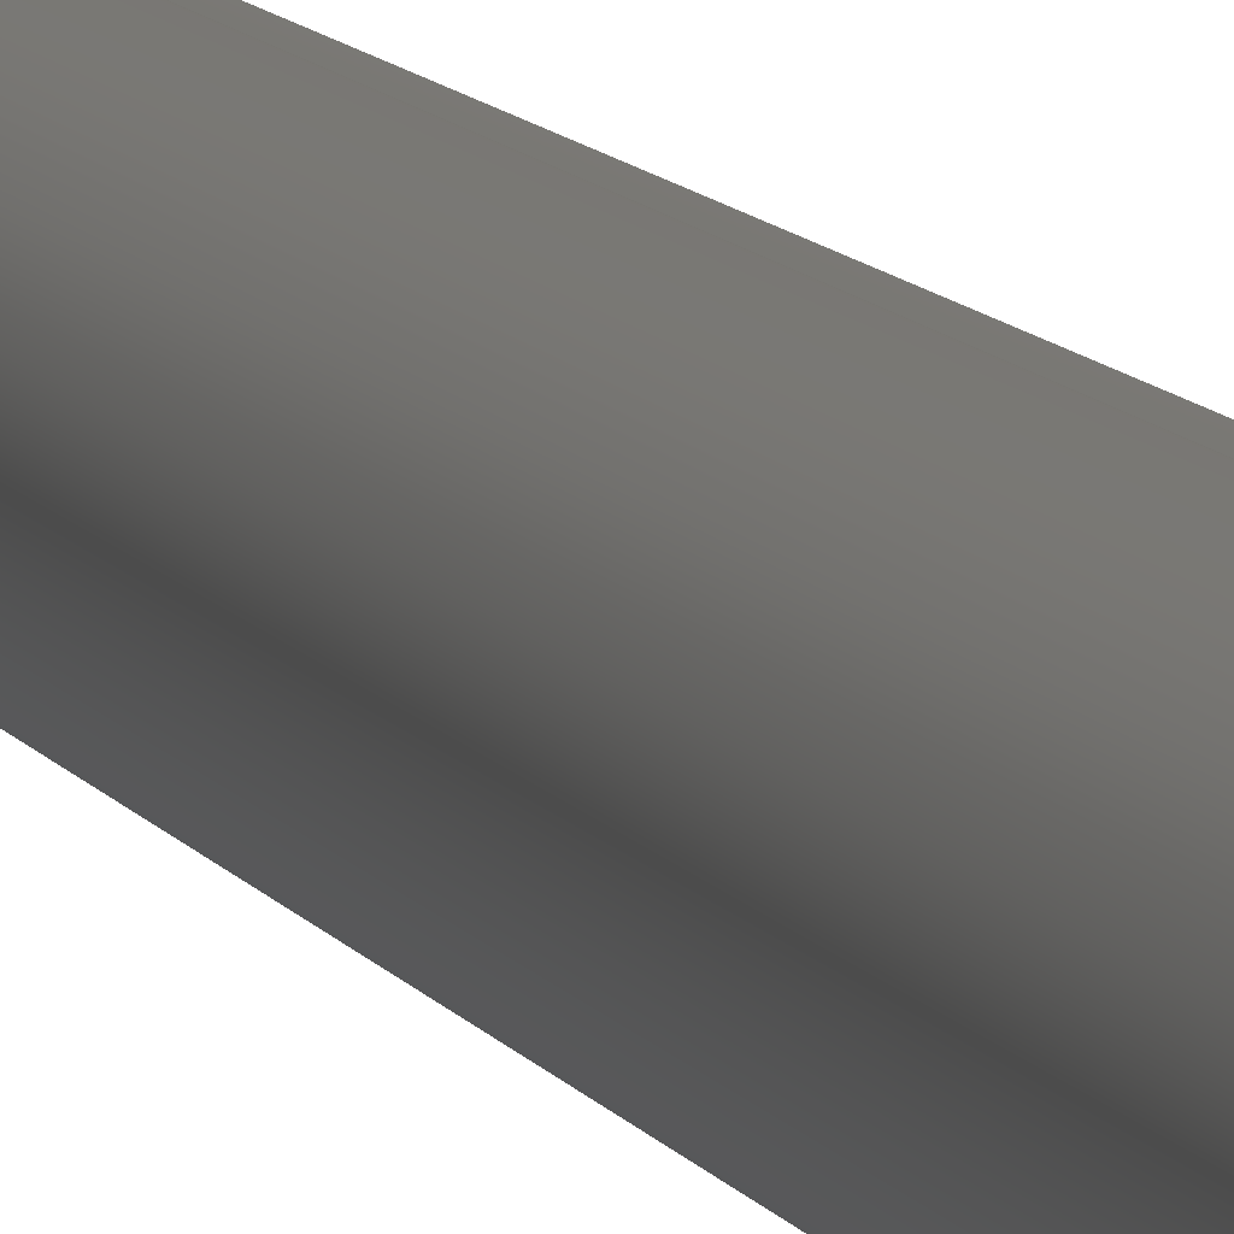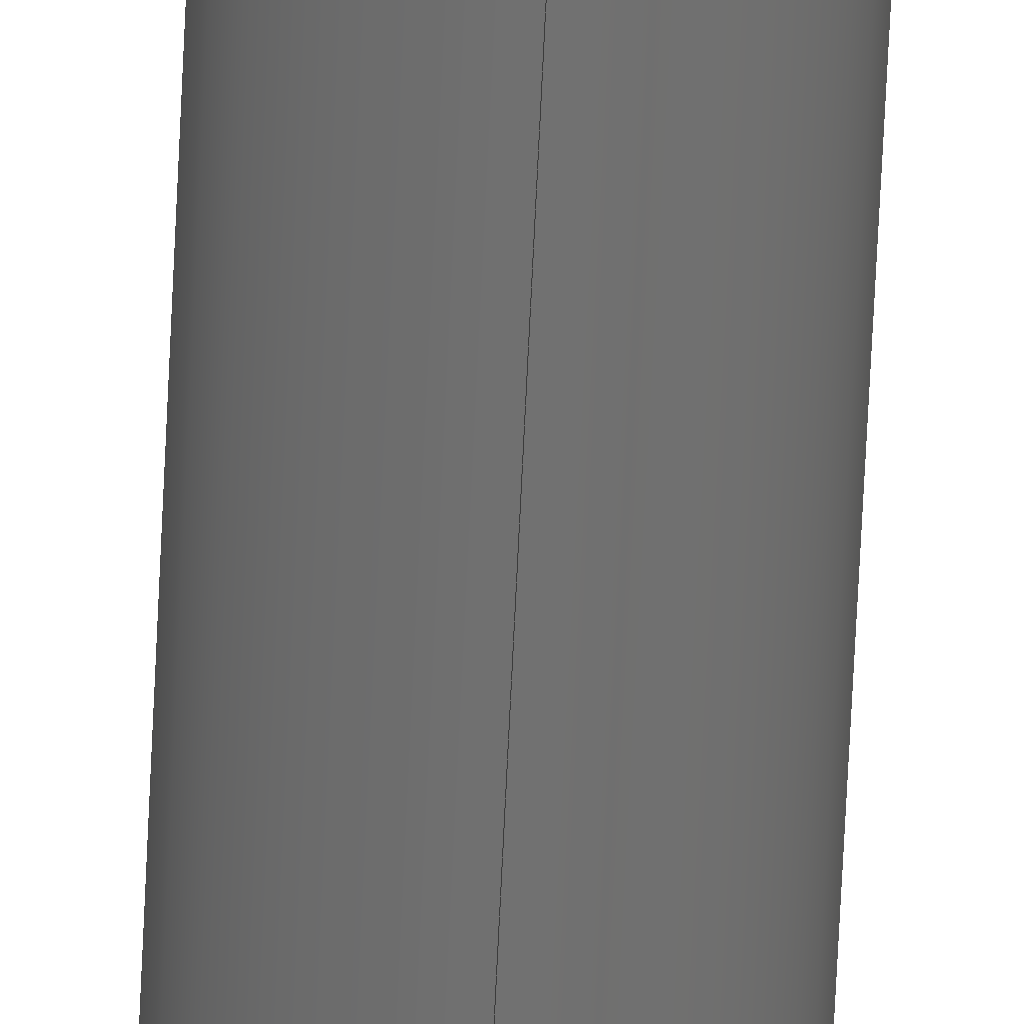
<metadata>
{"format":"step","ext":"step","renderer":"f3d","projection":"perspective","resolution":1024,"background":"white","views":[{"elev":3.4,"azim":173.5,"up":"+Z"},{"elev":-63.4,"azim":177.4,"up":"+Z"}]}
</metadata>
<code>
ISO-10303-21;
DATA;
#1 = EDGE_LOOP ( 'NONE', ( #74, #77, #110, #273 ) ) ;
#2 = DATE_AND_TIME ( #39, #20 ) ;
#3 = VECTOR ( 'NONE', #269, 39.37 ) ;
#4 = CARTESIAN_POINT ( 'NONE',  ( 2.891e-17, 0.02, -0.2361 ) ) ;
#5 = CARTESIAN_POINT ( 'NONE',  ( 0, 0.02, -0.2361 ) ) ;
#6 = CARTESIAN_POINT ( 'NONE',  ( 0, 0, 0 ) ) ;
#7 = ORIENTED_EDGE ( 'NONE', *, *, #267, .F. ) ;
#8 = DIRECTION ( 'NONE',  ( 0, 1, 0 ) ) ;
#9 = ORIENTED_EDGE ( 'NONE', *, *, #247, .T. ) ;
#10 = ORIENTED_EDGE ( 'NONE', *, *, #254, .F. ) ;
#11 = PERSON_AND_ORGANIZATION ( #109, #175 ) ;
#12 = CONICAL_SURFACE ( 'NONE', #235, 0.2161, 0.7854 ) ;
#13 = PERSON_AND_ORGANIZATION_ROLE ( 'creator' ) ;
#14 = FACE_OUTER_BOUND ( 'NONE', #274, .T. ) ;
#15 = CC_DESIGN_SECURITY_CLASSIFICATION ( #27, ( #42 ) ) ;
#16 = CARTESIAN_POINT ( 'NONE',  ( 0, 0, 0.2161 ) ) ;
#17 = CC_DESIGN_APPROVAL ( #23, ( #27 ) ) ;
#18 = CARTESIAN_POINT ( 'NONE',  ( 0, 11.81, 0 ) ) ;
#19 = APPROVAL_DATE_TIME ( #73, #23 ) ;
#20 = LOCAL_TIME ( 14, 39, 15, #171 ) ;
#21 = DATE_AND_TIME ( #204, #141 ) ;
#22 =( LENGTH_UNIT ( ) NAMED_UNIT ( * ) SI_UNIT ( $, .METRE. ) );
#23 = APPROVAL ( #210, 'UNSPECIFIED' ) ;
#24 = CC_DESIGN_DATE_AND_TIME_ASSIGNMENT ( #137, #62, ( #27 ) ) ;
#25 = CC_DESIGN_PERSON_AND_ORGANIZATION_ASSIGNMENT ( #84, #238, ( #27 ) ) ;
#26 = APPROVAL_PERSON_ORGANIZATION ( #82, #23, #85 ) ;
#27 = SECURITY_CLASSIFICATION ( '', '', #139 ) ;
#28 = ADVANCED_FACE ( 'NONE', ( #256 ), #12, .T. ) ;
#29 = CARTESIAN_POINT ( 'NONE',  ( 0, 0, 0 ) ) ;
#30 = CC_DESIGN_PERSON_AND_ORGANIZATION_ASSIGNMENT ( #142, #272, ( #42 ) ) ;
#31 = CC_DESIGN_PERSON_AND_ORGANIZATION_ASSIGNMENT ( #197, #180, ( #42 ) ) ;
#32 = ORIENTED_EDGE ( 'NONE', *, *, #239, .T. ) ;
#33 = CC_DESIGN_APPROVAL ( #36, ( #42 ) ) ;
#34 = COORDINATED_UNIVERSAL_TIME_OFFSET ( 6, 0, .BEHIND. ) ;
#35 = CARTESIAN_POINT ( 'NONE',  ( 0, 0.02, 0.2361 ) ) ;
#36 = APPROVAL ( #263, 'UNSPECIFIED' ) ;
#37 = DIRECTION ( 'NONE',  ( 0, 0, 1 ) ) ;
#38 = ORIENTED_EDGE ( 'NONE', *, *, #253, .T. ) ;
#39 = CALENDAR_DATE ( 2014, 23, 7 ) ;
#40 = DATE_AND_TIME ( #91, #233 ) ;
#41 = VERTEX_POINT ( 'NONE', #124 ) ;
#42 = PRODUCT_DEFINITION_FORMATION_WITH_SPECIFIED_SOURCE ( 'ANY', '', #190, .NOT_KNOWN. ) ;
#43 = CC_DESIGN_DATE_AND_TIME_ASSIGNMENT ( #2, #177, ( #58 ) ) ;
#44 =( CONVERSION_BASED_UNIT ( 'INCH', #271 ) LENGTH_UNIT ( ) NAMED_UNIT ( #63 ) );
#45 = CC_DESIGN_PERSON_AND_ORGANIZATION_ASSIGNMENT ( #67, #13, ( #58 ) ) ;
#46 = APPLICATION_CONTEXT ( 'configuration controlled 3d designs of mechanical parts and assemblies' ) ;
#47 = ORIENTED_EDGE ( 'NONE', *, *, #246, .T. ) ;
#48 = CC_DESIGN_APPROVAL ( #50, ( #58 ) ) ;
#49 = DIRECTION ( 'NONE',  ( 0, 0.7071, 0.7071 ) ) ;
#50 = APPROVAL ( #52, 'UNSPECIFIED' ) ;
#51 = DIRECTION ( 'NONE',  ( 0, 0, -1 ) ) ;
#52 = APPROVAL_STATUS ( 'not_yet_approved' ) ;
#53 = CARTESIAN_POINT ( 'NONE',  ( 0, 0.02, 0 ) ) ;
#54 = DIRECTION ( 'NONE',  ( -0, -1, -0 ) ) ;
#55 = ORIENTED_EDGE ( 'NONE', *, *, #264, .T. ) ;
#56 = CONICAL_SURFACE ( 'NONE', #130, 0.2361, 0.7854 ) ;
#57 = PERSON_AND_ORGANIZATION ( #109, #175 ) ;
#58 = PRODUCT_DEFINITION ( 'UNKNOWN', '', #42, #212 ) ;
#59 = CIRCLE ( 'NONE', #135, 0.2361 ) ;
#60 = DIRECTION ( 'NONE',  ( -0, 1, -0 ) ) ;
#61 = CC_DESIGN_PERSON_AND_ORGANIZATION_ASSIGNMENT ( #66, #198, ( #190 ) ) ;
#62 = DATE_TIME_ROLE ( 'classification_date' ) ;
#63 = DIMENSIONAL_EXPONENTS ( 1, 0, 0, 0, 0, 0, 0 ) ;
#64 = VERTEX_POINT ( 'NONE', #181 ) ;
#65 = AXIS2_PLACEMENT_3D ( 'NONE', #146, #208, #229 ) ;
#66 = PERSON_AND_ORGANIZATION ( #109, #175 ) ;
#67 = PERSON_AND_ORGANIZATION ( #109, #175 ) ;
#68 = PRODUCT_DEFINITION_SHAPE ( 'NONE', 'NONE',  #58 ) ;
#69 = CARTESIAN_POINT ( 'NONE',  ( 0, 11.79, 0 ) ) ;
#70 = UNCERTAINTY_MEASURE_WITH_UNIT (LENGTH_MEASURE( 1e-05 ), #44, 'distance_accuracy_value', 'NONE');
#71 = DIRECTION ( 'NONE',  ( 0, -0, 1 ) ) ;
#72 = DIRECTION ( 'NONE',  ( 0, 1, 0 ) ) ;
#73 = DATE_AND_TIME ( #132, #184 ) ;
#74 = ORIENTED_EDGE ( 'NONE', *, *, #262, .F. ) ;
#75 = CARTESIAN_POINT ( 'NONE',  ( 2.646e-17, 11.81, 0.2161 ) ) ;
#76 = ORIENTED_EDGE ( 'NONE', *, *, #260, .T. ) ;
#77 = ORIENTED_EDGE ( 'NONE', *, *, #246, .F. ) ;
#78 = DIRECTION ( 'NONE',  ( -0, -1, -0 ) ) ;
#79 = VERTEX_POINT ( 'NONE', #155 ) ;
#80 = ORIENTED_EDGE ( 'NONE', *, *, #262, .T. ) ;
#81 = DIRECTION ( 'NONE',  ( -0, 1, -0 ) ) ;
#82 = PERSON_AND_ORGANIZATION ( #109, #175 ) ;
#83 = DIRECTION ( 'NONE',  ( 8.66e-17, -0.7071, 0.7071 ) ) ;
#84 = PERSON_AND_ORGANIZATION ( #109, #175 ) ;
#85 = APPROVAL_ROLE ( '' ) ;
#86 = ADVANCED_FACE ( 'NONE', ( #149 ), #128, .T. ) ;
#87 = FACE_OUTER_BOUND ( 'NONE', #217, .T. ) ;
#88 = CARTESIAN_POINT ( 'NONE',  ( 0, 11.79, 0 ) ) ;
#89 = DIRECTION ( 'NONE',  ( 0, 0, 1 ) ) ;
#90 = DIRECTION ( 'NONE',  ( 0, 1, 0 ) ) ;
#91 = CALENDAR_DATE ( 2014, 23, 7 ) ;
#92 = DIRECTION ( 'NONE',  ( 0, -0.7071, -0.7071 ) ) ;
#93 = DIRECTION ( 'NONE',  ( -0, -1, -0 ) ) ;
#94 = CARTESIAN_POINT ( 'NONE',  ( 0, 11.81, -0.2161 ) ) ;
#95 = ORIENTED_EDGE ( 'NONE', *, *, #253, .F. ) ;
#96 = MECHANICAL_CONTEXT ( 'NONE', #46, 'mechanical' ) ;
#97 = FACE_OUTER_BOUND ( 'NONE', #226, .T. ) ;
#98 = CARTESIAN_POINT ( 'NONE',  ( 2.769e-17, 11.81, 0.2161 ) ) ;
#99 = DIRECTION ( 'NONE',  ( 0, 0, 1 ) ) ;
#100 = CARTESIAN_POINT ( 'NONE',  ( 0, 0.02, 0 ) ) ;
#101 = ORIENTED_EDGE ( 'NONE', *, *, #138, .F. ) ;
#102 = VECTOR ( 'NONE', #49, 39.37 ) ;
#103 = VERTEX_POINT ( 'NONE', #16 ) ;
#104 = ORIENTED_EDGE ( 'NONE', *, *, #247, .F. ) ;
#105 = ORIENTED_EDGE ( 'NONE', *, *, #112, .F. ) ;
#106 = DIRECTION ( 'NONE',  ( 0, 0, 1 ) ) ;
#107 = MANIFOLD_SOLID_BREP ( 'Chamfer1', #168 ) ;
#108 = ADVANCED_FACE ( 'NONE', ( #147 ), #252, .T. ) ;
#109 = PERSON ( 'UNSPECIFIED', 'UNSPECIFIED', 'UNSPECIFIED', ('UNSPECIFIED'), ('UNSPECIFIED'), ('UNSPECIFIED') ) ;
#110 = ORIENTED_EDGE ( 'NONE', *, *, #267, .T. ) ;
#111 = ORIENTED_EDGE ( 'NONE', *, *, #138, .T. ) ;
#112 = EDGE_CURVE ( 'NONE', #79, #193, #276, .T. ) ;
#113 = DIRECTION ( 'NONE',  ( 0, -0, 1 ) ) ;
#114 = CARTESIAN_POINT ( 'NONE',  ( 0, 11.81, -0.2361 ) ) ;
#115 = CARTESIAN_POINT ( 'NONE',  ( 0, 0.02, 0 ) ) ;
#116 = DIRECTION ( 'NONE',  ( 0, 1, 0 ) ) ;
#117 =( GEOMETRIC_REPRESENTATION_CONTEXT ( 3 ) GLOBAL_UNCERTAINTY_ASSIGNED_CONTEXT ( ( #70 ) ) GLOBAL_UNIT_ASSIGNED_CONTEXT ( ( #44, #185, #145 ) ) REPRESENTATION_CONTEXT ( 'NONE', 'WORKASPACE' ) );
#118 = APPROVAL_PERSON_ORGANIZATION ( #57, #36, #203 ) ;
#119 = CARTESIAN_POINT ( 'NONE',  ( 0, 11.79, -0.2361 ) ) ;
#120 = APPROVAL_PERSON_ORGANIZATION ( #11, #50, #183 ) ;
#121 = AXIS2_PLACEMENT_3D ( 'NONE', #140, #202, #227 ) ;
#122 = LINE ( 'NONE', #35, #102 ) ;
#123 = DIRECTION ( 'NONE',  ( 0, 0, 1 ) ) ;
#124 = CARTESIAN_POINT ( 'NONE',  ( 2.891e-17, 0.02, 0.2361 ) ) ;
#125 = AXIS2_PLACEMENT_3D ( 'NONE', #53, #81, #99 ) ;
#126 = ORIENTED_EDGE ( 'NONE', *, *, #112, .T. ) ;
#127 = PRODUCT_RELATED_PRODUCT_CATEGORY ( 'detail', '', ( #190 ) ) ;
#128 = CYLINDRICAL_SURFACE ( 'NONE', #209, 0.2361 ) ;
#129 = DIRECTION ( 'NONE',  ( 0, 0, 1 ) ) ;
#130 = AXIS2_PLACEMENT_3D ( 'NONE', #230, #60, #215 ) ;
#131 = AXIS2_PLACEMENT_3D ( 'NONE', #166, #90, #89 ) ;
#132 = CALENDAR_DATE ( 2014, 23, 7 ) ;
#133 = VERTEX_POINT ( 'NONE', #173 ) ;
#134 = DIRECTION ( 'NONE',  ( 0, -1, 0 ) ) ;
#135 = AXIS2_PLACEMENT_3D ( 'NONE', #69, #214, #196 ) ;
#136 = AXIS2_PLACEMENT_3D ( 'NONE', #161, #207, #275 ) ;
#137 = DATE_AND_TIME ( #189, #251 ) ;
#138 = EDGE_CURVE ( 'NONE', #167, #222, #224, .T. ) ;
#139 = SECURITY_CLASSIFICATION_LEVEL ( 'unclassified' ) ;
#140 = CARTESIAN_POINT ( 'NONE',  ( 0, 11.81, 0 ) ) ;
#141 = LOCAL_TIME ( 14, 39, 15, #250 ) ;
#142 = PERSON_AND_ORGANIZATION ( #109, #175 ) ;
#143 = AXIS2_PLACEMENT_3D ( 'NONE', #88, #134, #129 ) ;
#144 = CIRCLE ( 'NONE', #125, 0.2361 ) ;
#145 =( NAMED_UNIT ( * ) SI_UNIT ( $, .STERADIAN. ) SOLID_ANGLE_UNIT ( ) );
#146 = CARTESIAN_POINT ( 'NONE',  ( 0, 0, 0 ) ) ;
#147 = FACE_OUTER_BOUND ( 'NONE', #1, .T. ) ;
#148 = ORIENTED_EDGE ( 'NONE', *, *, #257, .F. ) ;
#149 = FACE_OUTER_BOUND ( 'NONE', #172, .T. ) ;
#150 = CIRCLE ( 'NONE', #143, 0.2361 ) ;
#151 = AXIS2_PLACEMENT_3D ( 'NONE', #29, #192, #106 ) ;
#152 = FACE_OUTER_BOUND ( 'NONE', #187, .T. ) ;
#153 = CARTESIAN_POINT ( 'NONE',  ( 0, 11.81, 0 ) ) ;
#154 = LINE ( 'NONE', #223, #3 ) ;
#155 = CARTESIAN_POINT ( 'NONE',  ( 0, 11.81, -0.2161 ) ) ;
#156 = DIRECTION ( 'NONE',  ( -0, 1, -0 ) ) ;
#157 = AXIS2_PLACEMENT_3D ( 'NONE', #218, #72, #71 ) ;
#158 = ORIENTED_EDGE ( 'NONE', *, *, #249, .F. ) ;
#159 = CIRCLE ( 'NONE', #165, 0.2361 ) ;
#160 = ADVANCED_BREP_SHAPE_REPRESENTATION ( '634342', ( #107, #65 ), #117 ) ;
#161 = CARTESIAN_POINT ( 'NONE',  ( 0, 0, 0 ) ) ;
#162 = ORIENTED_EDGE ( 'NONE', *, *, #242, .F. ) ;
#163 = ORIENTED_EDGE ( 'NONE', *, *, #242, .T. ) ;
#164 = ADVANCED_FACE ( 'NONE', ( #152 ), #206, .T. ) ;
#165 = AXIS2_PLACEMENT_3D ( 'NONE', #115, #266, #241 ) ;
#166 = CARTESIAN_POINT ( 'NONE',  ( 0, 11.81, 0 ) ) ;
#167 = VERTEX_POINT ( 'NONE', #119 ) ;
#168 = CLOSED_SHELL ( 'NONE', ( #278, #259, #164, #86, #211, #191, #108, #28 ) ) ;
#169 = CARTESIAN_POINT ( 'NONE',  ( 0, 11.81, 0 ) ) ;
#170 = VECTOR ( 'NONE', #93, 39.37 ) ;
#171 = COORDINATED_UNIVERSAL_TIME_OFFSET ( 6, 0, .BEHIND. ) ;
#172 = EDGE_LOOP ( 'NONE', ( #194, #9, #111, #32 ) ) ;
#173 = CARTESIAN_POINT ( 'NONE',  ( 2.891e-17, 11.79, 0.2361 ) ) ;
#174 = FACE_OUTER_BOUND ( 'NONE', #219, .T. ) ;
#175 = ORGANIZATION ( 'UNSPECIFIED', 'UNSPECIFIED', '' ) ;
#176 = APPLICATION_PROTOCOL_DEFINITION ( 'international standard', 'config_control_design', 1994, #199 ) ;
#177 = DATE_TIME_ROLE ( 'creation_date' ) ;
#178 = CONICAL_SURFACE ( 'NONE', #121, 0.2161, 0.7854 ) ;
#179 = VECTOR ( 'NONE', #83, 39.37 ) ;
#180 = PERSON_AND_ORGANIZATION_ROLE ( 'creator' ) ;
#181 = CARTESIAN_POINT ( 'NONE',  ( 2.769e-17, 0, -0.2161 ) ) ;
#182 = AXIS2_PLACEMENT_3D ( 'NONE', #6, #8, #113 ) ;
#183 = APPROVAL_ROLE ( '' ) ;
#184 = LOCAL_TIME ( 14, 39, 15, #243 ) ;
#185 =( NAMED_UNIT ( * ) PLANE_ANGLE_UNIT ( ) SI_UNIT ( $, .RADIAN. ) );
#186 = AXIS2_PLACEMENT_3D ( 'NONE', #225, #78, #265 ) ;
#187 = EDGE_LOOP ( 'NONE', ( #270, #76, #55, #101 ) ) ;
#188 = EDGE_LOOP ( 'NONE', ( #95, #105, #163, #104 ) ) ;
#189 = CALENDAR_DATE ( 2014, 23, 7 ) ;
#190 = PRODUCT ( '634342', '634342', '', ( #96 ) ) ;
#191 = ADVANCED_FACE ( 'NONE', ( #97 ), #200, .F. ) ;
#192 = DIRECTION ( 'NONE',  ( -0, -1, -0 ) ) ;
#193 = VERTEX_POINT ( 'NONE', #98 ) ;
#194 = ORIENTED_EDGE ( 'NONE', *, *, #260, .F. ) ;
#195 = DIRECTION ( 'NONE',  ( 8.66e-17, 0.7071, -0.7071 ) ) ;
#196 = DIRECTION ( 'NONE',  ( 0, 0, 1 ) ) ;
#197 = PERSON_AND_ORGANIZATION ( #109, #175 ) ;
#198 = PERSON_AND_ORGANIZATION_ROLE ( 'design_owner' ) ;
#199 = APPLICATION_CONTEXT ( 'configuration controlled 3d designs of mechanical parts and assemblies' ) ;
#200 = PLANE ( 'NONE',  #182 ) ;
#201 = DIRECTION ( 'NONE',  ( 0, 0, -1 ) ) ;
#202 = DIRECTION ( 'NONE',  ( 0, -1, 0 ) ) ;
#203 = APPROVAL_ROLE ( '' ) ;
#204 = CALENDAR_DATE ( 2014, 23, 7 ) ;
#205 = COORDINATED_UNIVERSAL_TIME_OFFSET ( 6, 0, .BEHIND. ) ;
#206 = CYLINDRICAL_SURFACE ( 'NONE', #186, 0.2361 ) ;
#207 = DIRECTION ( 'NONE',  ( -0, -1, -0 ) ) ;
#208 = DIRECTION ( 'NONE',  ( 0, 0, 1 ) ) ;
#209 = AXIS2_PLACEMENT_3D ( 'NONE', #153, #54, #51 ) ;
#210 = APPROVAL_STATUS ( 'not_yet_approved' ) ;
#211 = ADVANCED_FACE ( 'NONE', ( #174 ), #244, .T. ) ;
#212 = DESIGN_CONTEXT ( 'detailed design', #199, 'design' ) ;
#213 = CIRCLE ( 'NONE', #151, 0.2161 ) ;
#214 = DIRECTION ( 'NONE',  ( 0, -1, 0 ) ) ;
#215 = DIRECTION ( 'NONE',  ( 0, 0, 1 ) ) ;
#216 = AXIS2_PLACEMENT_3D ( 'NONE', #100, #156, #123 ) ;
#217 = EDGE_LOOP ( 'NONE', ( #148, #38, #10, #162 ) ) ;
#218 = CARTESIAN_POINT ( 'NONE',  ( 0, 11.81, 0 ) ) ;
#219 = EDGE_LOOP ( 'NONE', ( #126, #248 ) ) ;
#220 = AXIS2_PLACEMENT_3D ( 'NONE', #169, #116, #37 ) ;
#221 = CIRCLE ( 'NONE', #136, 0.2161 ) ;
#222 = VERTEX_POINT ( 'NONE', #5 ) ;
#223 = CARTESIAN_POINT ( 'NONE',  ( 2.891e-17, 11.81, 0.2361 ) ) ;
#224 = LINE ( 'NONE', #114, #170 ) ;
#225 = CARTESIAN_POINT ( 'NONE',  ( 0, 11.81, 0 ) ) ;
#226 = EDGE_LOOP ( 'NONE', ( #47, #255 ) ) ;
#227 = DIRECTION ( 'NONE',  ( 0, 0, -1 ) ) ;
#228 = DIRECTION ( 'NONE',  ( 0, -1, 0 ) ) ;
#229 = DIRECTION ( 'NONE',  ( 1, 0, 0 ) ) ;
#230 = CARTESIAN_POINT ( 'NONE',  ( 0, 0.02, 0 ) ) ;
#231 = APPROVAL_DATE_TIME ( #21, #50 ) ;
#232 = LINE ( 'NONE', #75, #179 ) ;
#233 = LOCAL_TIME ( 14, 39, 15, #205 ) ;
#234 = SHAPE_DEFINITION_REPRESENTATION ( #68, #160 ) ;
#235 = AXIS2_PLACEMENT_3D ( 'NONE', #18, #228, #201 ) ;
#236 = VECTOR ( 'NONE', #195, 39.37 ) ;
#237 = VECTOR ( 'NONE', #92, 39.37 ) ;
#238 = PERSON_AND_ORGANIZATION_ROLE ( 'classification_officer' ) ;
#239 = EDGE_CURVE ( 'NONE', #222, #41, #159, .T. ) ;
#240 = CIRCLE ( 'NONE', #131, 0.2161 ) ;
#241 = DIRECTION ( 'NONE',  ( 0, 0, 1 ) ) ;
#242 = EDGE_CURVE ( 'NONE', #79, #167, #268, .T. ) ;
#243 = COORDINATED_UNIVERSAL_TIME_OFFSET ( 6, 0, .BEHIND. ) ;
#244 = PLANE ( 'NONE',  #157 ) ;
#245 = LINE ( 'NONE', #4, #236 ) ;
#246 = EDGE_CURVE ( 'NONE', #103, #64, #213, .T. ) ;
#247 = EDGE_CURVE ( 'NONE', #133, #167, #150, .T. ) ;
#248 = ORIENTED_EDGE ( 'NONE', *, *, #257, .T. ) ;
#249 = EDGE_CURVE ( 'NONE', #64, #103, #221, .T. ) ;
#250 = COORDINATED_UNIVERSAL_TIME_OFFSET ( 6, 0, .BEHIND. ) ;
#251 = LOCAL_TIME ( 14, 39, 15, #34 ) ;
#252 = CONICAL_SURFACE ( 'NONE', #216, 0.2361, 0.7854 ) ;
#253 = EDGE_CURVE ( 'NONE', #193, #133, #232, .T. ) ;
#254 = EDGE_CURVE ( 'NONE', #167, #133, #59, .T. ) ;
#255 = ORIENTED_EDGE ( 'NONE', *, *, #249, .T. ) ;
#256 = FACE_OUTER_BOUND ( 'NONE', #188, .T. ) ;
#257 = EDGE_CURVE ( 'NONE', #193, #79, #240, .T. ) ;
#258 = APPROVAL_DATE_TIME ( #40, #36 ) ;
#259 = ADVANCED_FACE ( 'NONE', ( #14 ), #56, .T. ) ;
#260 = EDGE_CURVE ( 'NONE', #133, #41, #154, .T. ) ;
#261 = ORIENTED_EDGE ( 'NONE', *, *, #264, .F. ) ;
#262 = EDGE_CURVE ( 'NONE', #64, #222, #245, .T. ) ;
#263 = APPROVAL_STATUS ( 'not_yet_approved' ) ;
#264 = EDGE_CURVE ( 'NONE', #41, #222, #144, .T. ) ;
#265 = DIRECTION ( 'NONE',  ( 0, 0, -1 ) ) ;
#266 = DIRECTION ( 'NONE',  ( -0, 1, -0 ) ) ;
#267 = EDGE_CURVE ( 'NONE', #103, #41, #122, .T. ) ;
#268 = LINE ( 'NONE', #94, #237 ) ;
#269 = DIRECTION ( 'NONE',  ( -0, -1, -0 ) ) ;
#270 = ORIENTED_EDGE ( 'NONE', *, *, #254, .T. ) ;
#271 = LENGTH_MEASURE_WITH_UNIT ( LENGTH_MEASURE( 0.0254 ), #22 );
#272 = PERSON_AND_ORGANIZATION_ROLE ( 'design_supplier' ) ;
#273 = ORIENTED_EDGE ( 'NONE', *, *, #239, .F. ) ;
#274 = EDGE_LOOP ( 'NONE', ( #158, #80, #261, #7 ) ) ;
#275 = DIRECTION ( 'NONE',  ( 0, 0, 1 ) ) ;
#276 = CIRCLE ( 'NONE', #220, 0.2161 ) ;
#277 = APPLICATION_PROTOCOL_DEFINITION ( 'international standard', 'config_control_design', 1994, #46 ) ;
#278 = ADVANCED_FACE ( 'NONE', ( #87 ), #178, .T. ) ;
ENDSEC;
END-ISO-10303-21;

</code>
